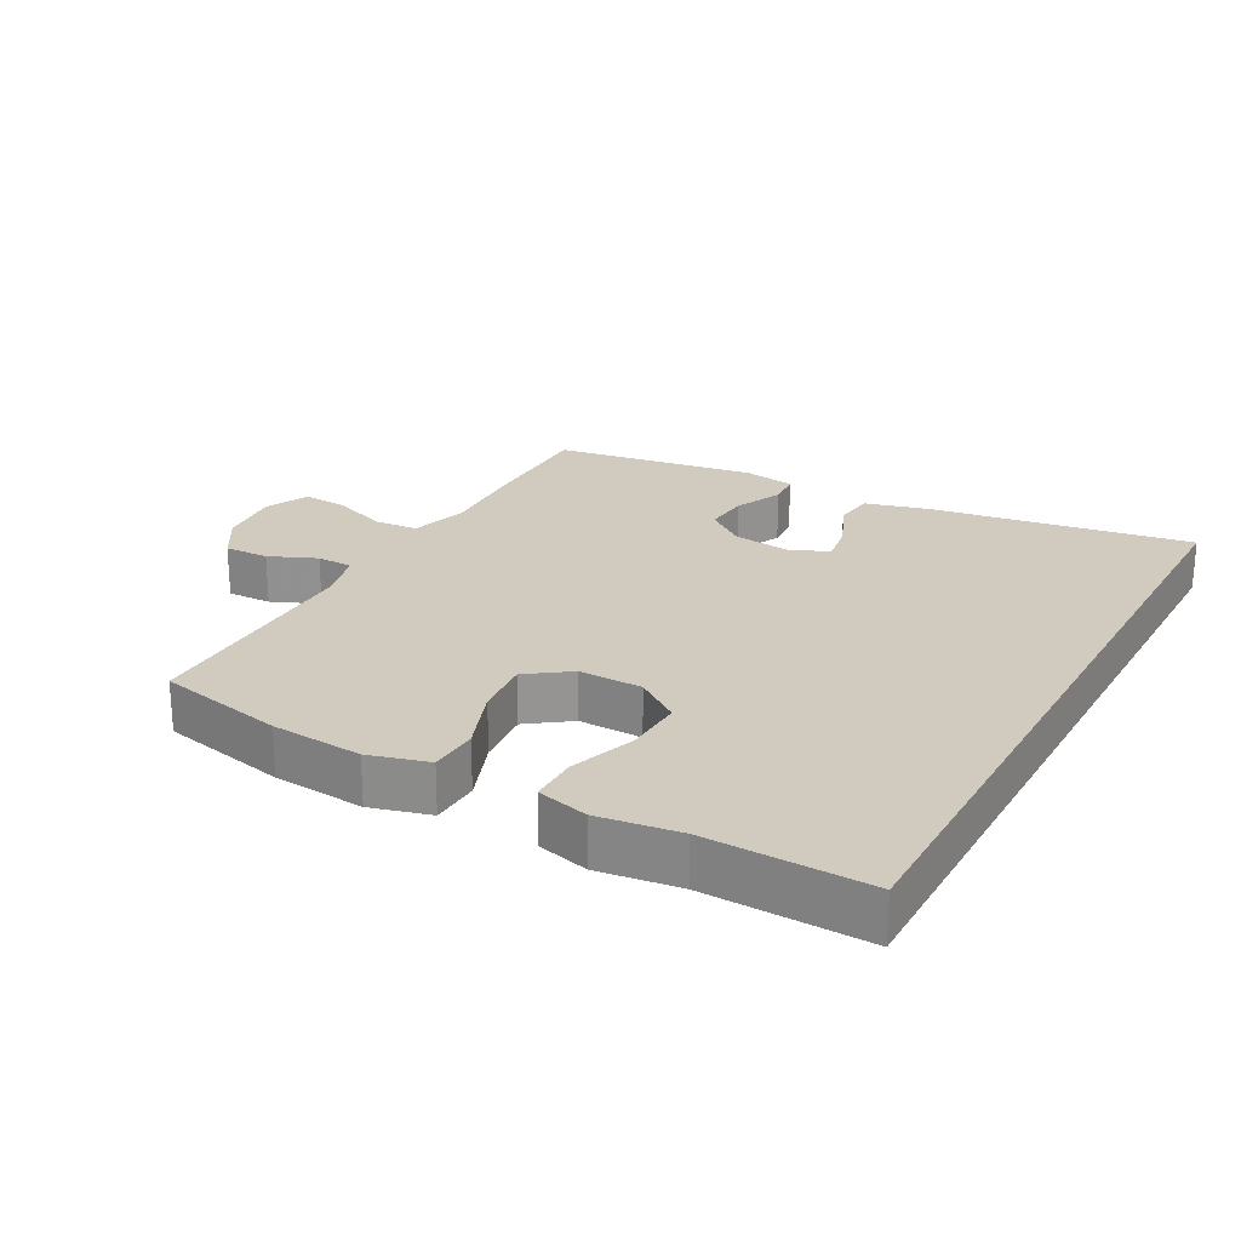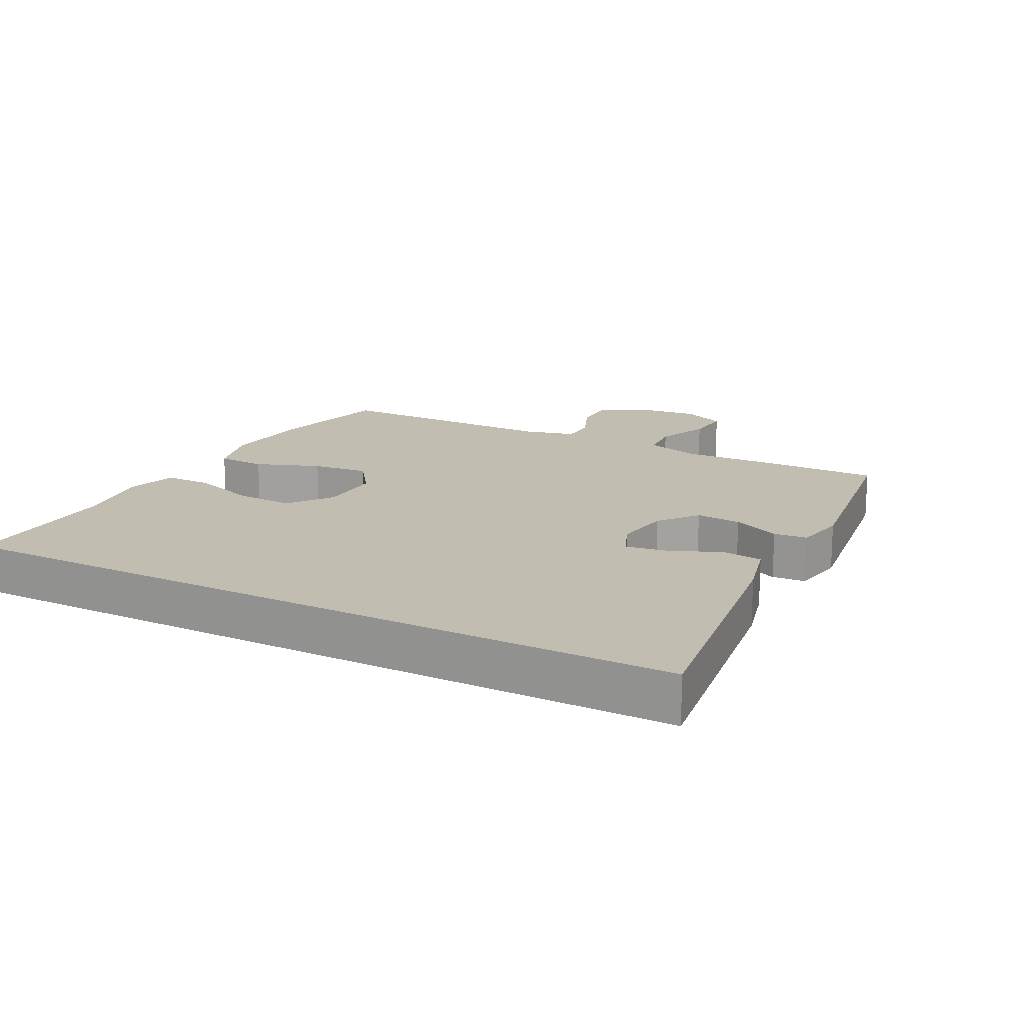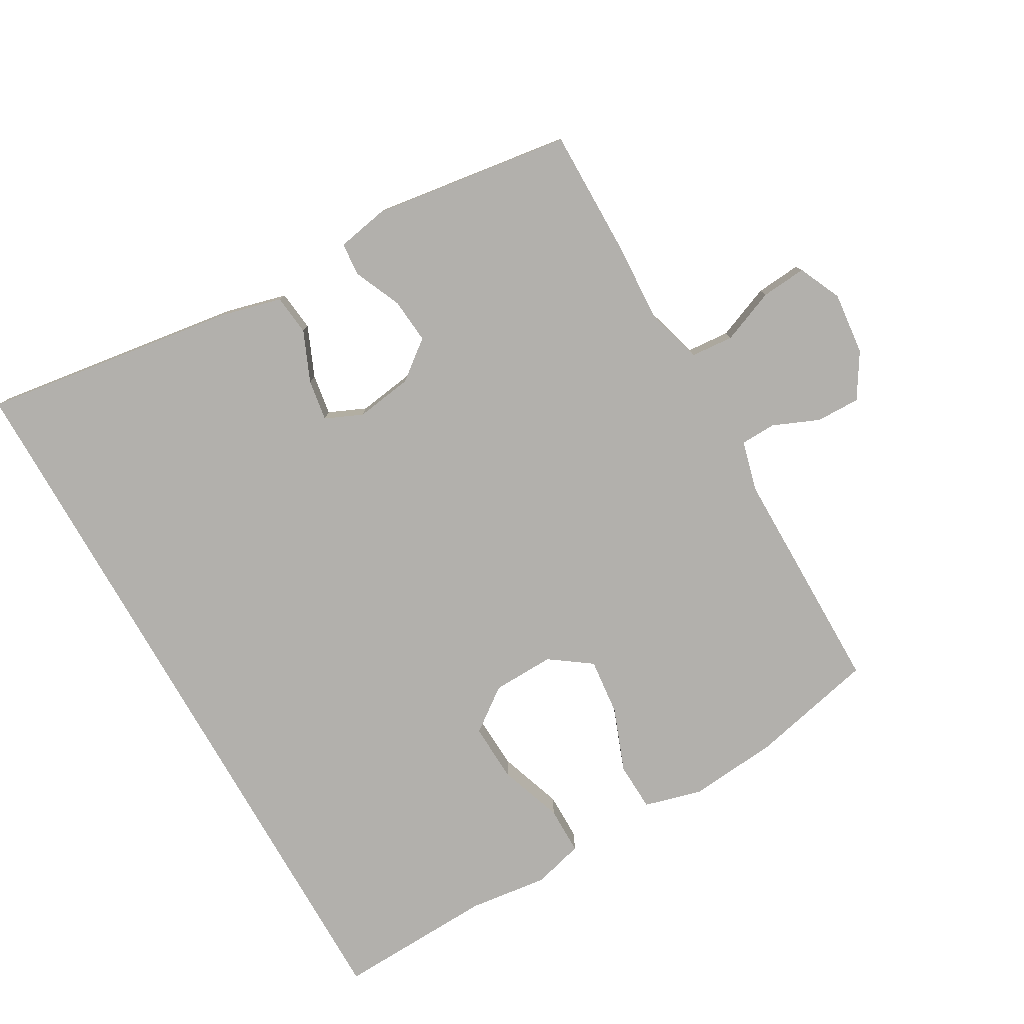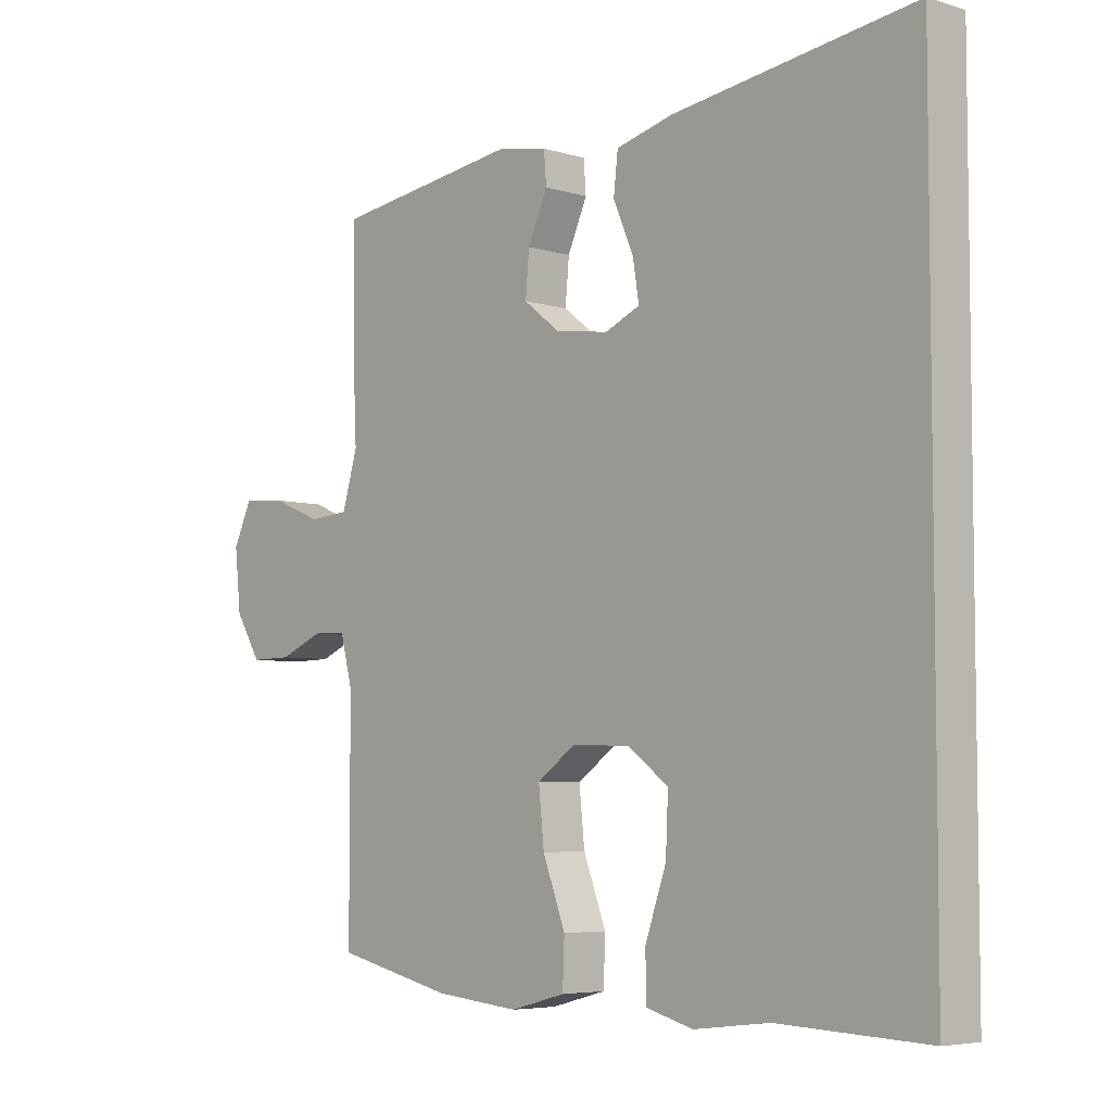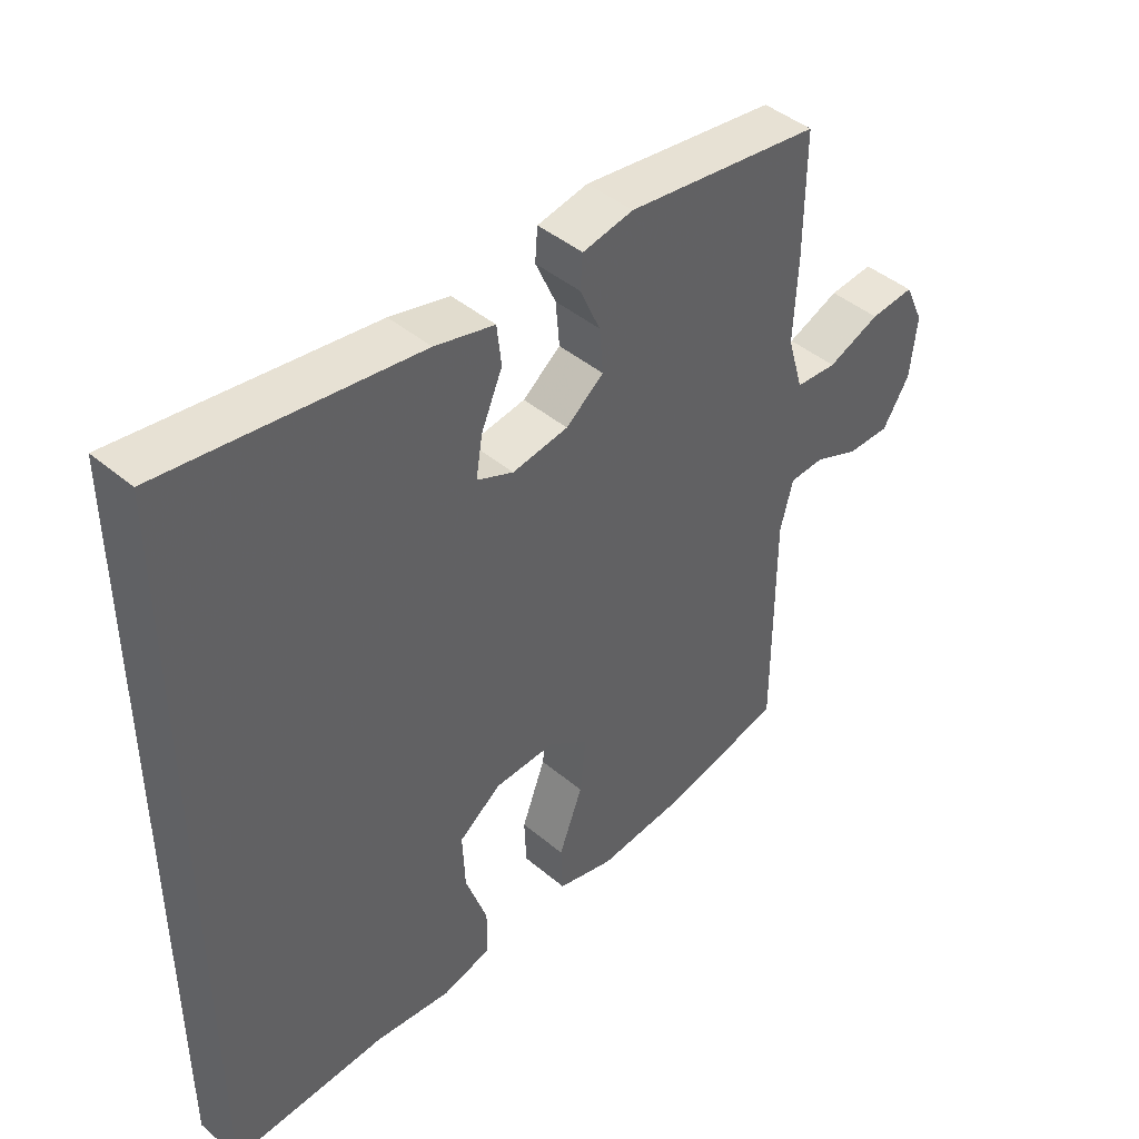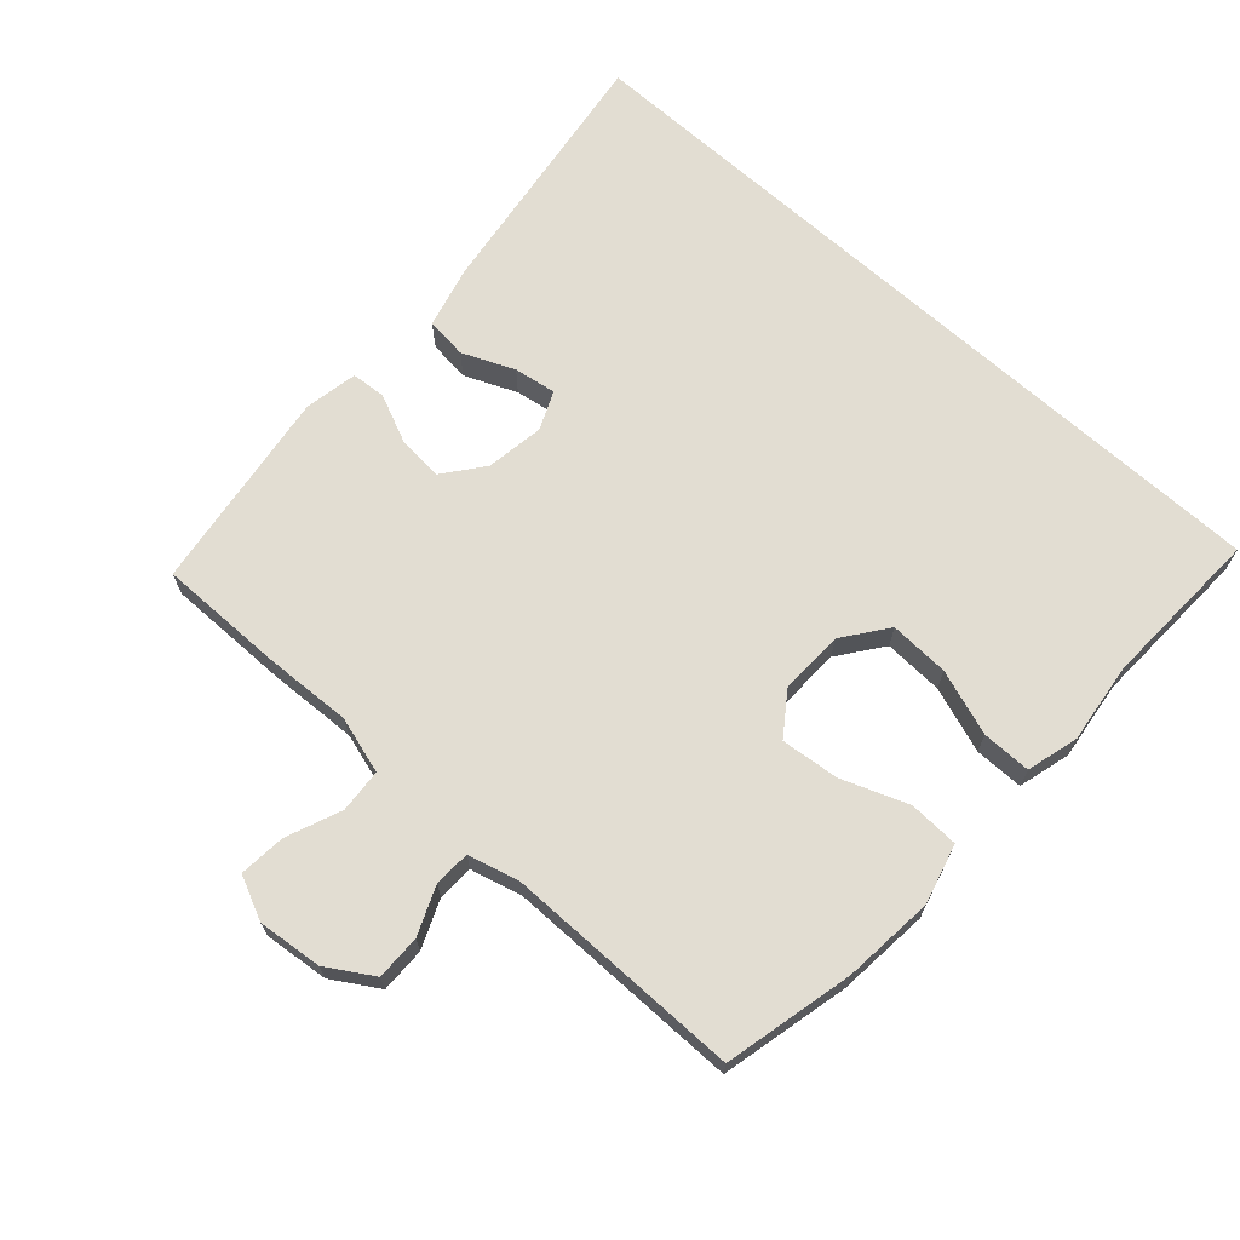
<metadata>
{"format":"obj","ext":"obj","renderer":"f3d","projection":"perspective","resolution":1024,"background":"white","views":[{"elev":23.3,"azim":-151.5,"up":"+Y"},{"elev":16.7,"azim":-62.3,"up":"+Y"},{"elev":-78.8,"azim":29.7,"up":"+Y"},{"elev":-5.4,"azim":-133.3,"up":"+Z"},{"elev":44.2,"azim":-45.6,"up":"+Z"},{"elev":68.3,"azim":132.0,"up":"+Y"}]}
</metadata>
<code>
v 0.5 0.07 0.5
v 0.499 0.07 0.313
v 0.493 0.07 0.181
v 0.518 0.07 0.096
v 0.583 0.07 0.091
v 0.665 0.07 0.124
v 0.734 0.07 0.13
v 0.764 0.07 0.065
v 0.754 0.07 -0.031
v 0.712 0.07 -0.099
v 0.645 0.07 -0.098
v 0.574 0.07 -0.068
v 0.52 0.07 -0.07
v 0.5 0.07 -0.147
v 0.5 0.07 -0.5
v 0.309 0.07 -0.544
v 0.172 0.07 -0.557
v 0.083 0.07 -0.533
v 0.08 0.07 -0.459
v 0.117 0.07 -0.361
v 0.126 0.07 -0.274
v 0.063 0.07 -0.229
v -0.032 0.07 -0.232
v -0.098 0.07 -0.281
v -0.094 0.07 -0.37
v -0.06 0.07 -0.468
v -0.06 0.07 -0.541
v -0.137 0.07 -0.562
v -0.258 0.07 -0.547
v -0.5 0.07 -0.557
v -0.5 0.07 0.584
v -0.109 0.07 0.528
v -0.016 0.07 0.504
v -0.009 0.07 0.442
v -0.042 0.07 0.365
v -0.052 0.07 0.302
v 0.005 0.07 0.277
v 0.092 0.07 0.29
v 0.151 0.07 0.336
v 0.145 0.07 0.405
v 0.113 0.07 0.477
v 0.117 0.07 0.528
v 0.196 0.07 0.543
v 0.5 0 0.5
v 0.499 0 0.313
v 0.493 0 0.181
v 0.518 0 0.096
v 0.583 0 0.091
v 0.665 0 0.124
v 0.734 0 0.13
v 0.764 0 0.065
v 0.754 0 -0.031
v 0.712 0 -0.099
v 0.645 0 -0.098
v 0.574 0 -0.068
v 0.52 0 -0.07
v 0.5 0 -0.147
v 0.5 0 -0.5
v 0.309 0 -0.544
v 0.172 0 -0.557
v 0.083 0 -0.533
v 0.08 0 -0.459
v 0.117 0 -0.361
v 0.126 0 -0.274
v 0.063 0 -0.229
v -0.032 0 -0.232
v -0.098 0 -0.281
v -0.094 0 -0.37
v -0.06 0 -0.468
v -0.06 0 -0.541
v -0.137 0 -0.562
v -0.258 0 -0.547
v -0.5 0 -0.557
v -0.5 0 0.584
v -0.109 0 0.528
v -0.016 0 0.504
v -0.009 0 0.442
v -0.042 0 0.365
v -0.052 0 0.302
v 0.005 0 0.277
v 0.092 0 0.29
v 0.151 0 0.336
v 0.145 0 0.405
v 0.113 0 0.477
v 0.117 0 0.528
v 0.196 0 0.543
f 40 41 42 43
f 39 40 43 1
f 38 39 1 2
f 37 38 2 3
f 32 33 34 35
f 32 35 36
f 29 30 31 32
f 29 32 36
f 25 26 27 28
f 24 25 28 29
f 17 18 19 20
f 17 20 21
f 14 15 16 17
f 13 14 17 21
f 9 10 11 12
f 9 12 13
f 8 9 13
f 5 6 7 8
f 4 5 8 13
f 37 3 4 13
f 24 29 36 37
f 23 24 37
f 22 23 37 13
f 13 21 22
f 86 85 84 83
f 44 86 83 82
f 45 44 82 81
f 46 45 81 80
f 78 77 76 75
f 79 78 75
f 75 74 73 72
f 79 75 72
f 71 70 69 68
f 72 71 68 67
f 63 62 61 60
f 64 63 60
f 60 59 58 57
f 64 60 57 56
f 55 54 53 52
f 56 55 52
f 56 52 51
f 51 50 49 48
f 56 51 48 47
f 56 47 46 80
f 80 79 72 67
f 80 67 66
f 56 80 66 65
f 65 64 56
f 1 44 45 2
f 2 45 46 3
f 3 46 47 4
f 4 47 48 5
f 5 48 49 6
f 6 49 50 7
f 7 50 51 8
f 8 51 52 9
f 9 52 53 10
f 10 53 54 11
f 11 54 55 12
f 12 55 56 13
f 13 56 57 14
f 14 57 58 15
f 15 58 59 16
f 16 59 60 17
f 17 60 61 18
f 18 61 62 19
f 19 62 63 20
f 20 63 64 21
f 21 64 65 22
f 22 65 66 23
f 23 66 67 24
f 24 67 68 25
f 25 68 69 26
f 26 69 70 27
f 27 70 71 28
f 28 71 72 29
f 29 72 73 30
f 30 73 74 31
f 31 74 75 32
f 32 75 76 33
f 33 76 77 34
f 34 77 78 35
f 35 78 79 36
f 36 79 80 37
f 37 80 81 38
f 38 81 82 39
f 39 82 83 40
f 40 83 84 41
f 41 84 85 42
f 42 85 86 43
f 43 86 44 1

</code>
